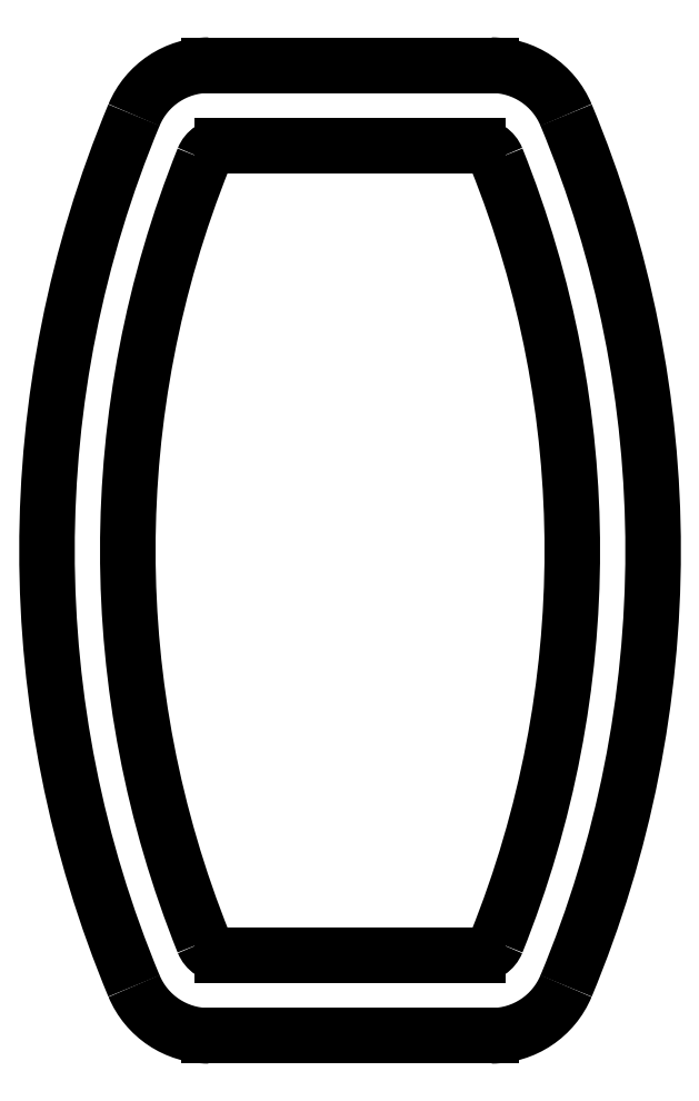
<metadata>
{"format":"dxf","ext":"dxf","renderer":"ezdxf+matplotlib","layout":"modelspace","background":"white","min_lineweight":24,"dpi":150}
</metadata>
<code>
0
SECTION
2
ENTITIES
0
ARC
8
0
10
608.3
20
576.3
30
0
40
13
50
338.1
51
21.87
0
ARC
8
0
10
620.1
20
581
30
0
40
0.25
50
21.87
51
90
0
LINE
8
0
10
620.1
20
581.3
30
0
11
616.9
21
581.3
31
0
0
ARC
8
0
10
616.9
20
581
30
0
40
0.25
50
90
51
158.1
0
ARC
8
0
10
628.8
20
576.3
30
0
40
13
50
158.1
51
201.9
0
ARC
8
0
10
616.9
20
571.5
30
0
40
0.25
50
201.9
51
270
0
LINE
8
0
10
616.9
20
571.3
30
0
11
620.1
21
571.3
31
0
0
ARC
8
0
10
620.1
20
571.5
30
0
40
0.25
50
270
51
338.1
0
ARC
8
0
10
616.8
20
571.3
30
0
40
1
50
202.6
51
270
0
LINE
8
0
10
616.8
20
570.3
30
0
11
620.3
21
570.3
31
0
0
ARC
8
0
10
620.3
20
571.3
30
0
40
1
50
270
51
337.4
0
ARC
8
0
10
608.3
20
576.3
30
0
40
14
50
337.4
51
22.62
0
ARC
8
0
10
620.3
20
581.3
30
0
40
1
50
22.62
51
90
0
LINE
8
0
10
620.3
20
582.3
30
0
11
616.8
21
582.3
31
0
0
ARC
8
0
10
616.8
20
581.3
30
0
40
1
50
90
51
157.4
0
ARC
8
0
10
628.8
20
576.3
30
0
40
14
50
157.4
51
202.6
0
ENDSEC
0
EOF

</code>
